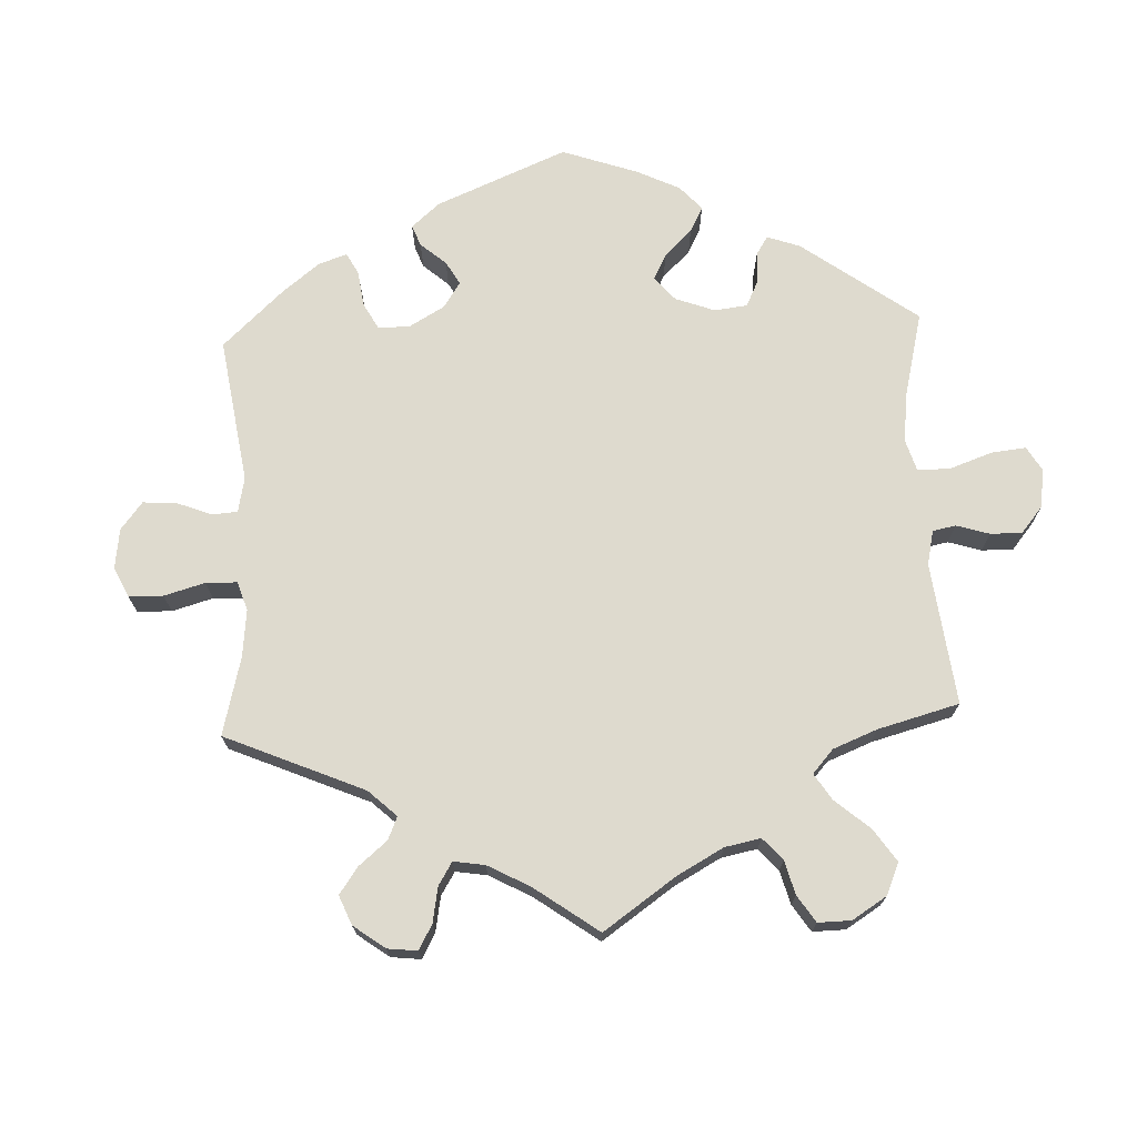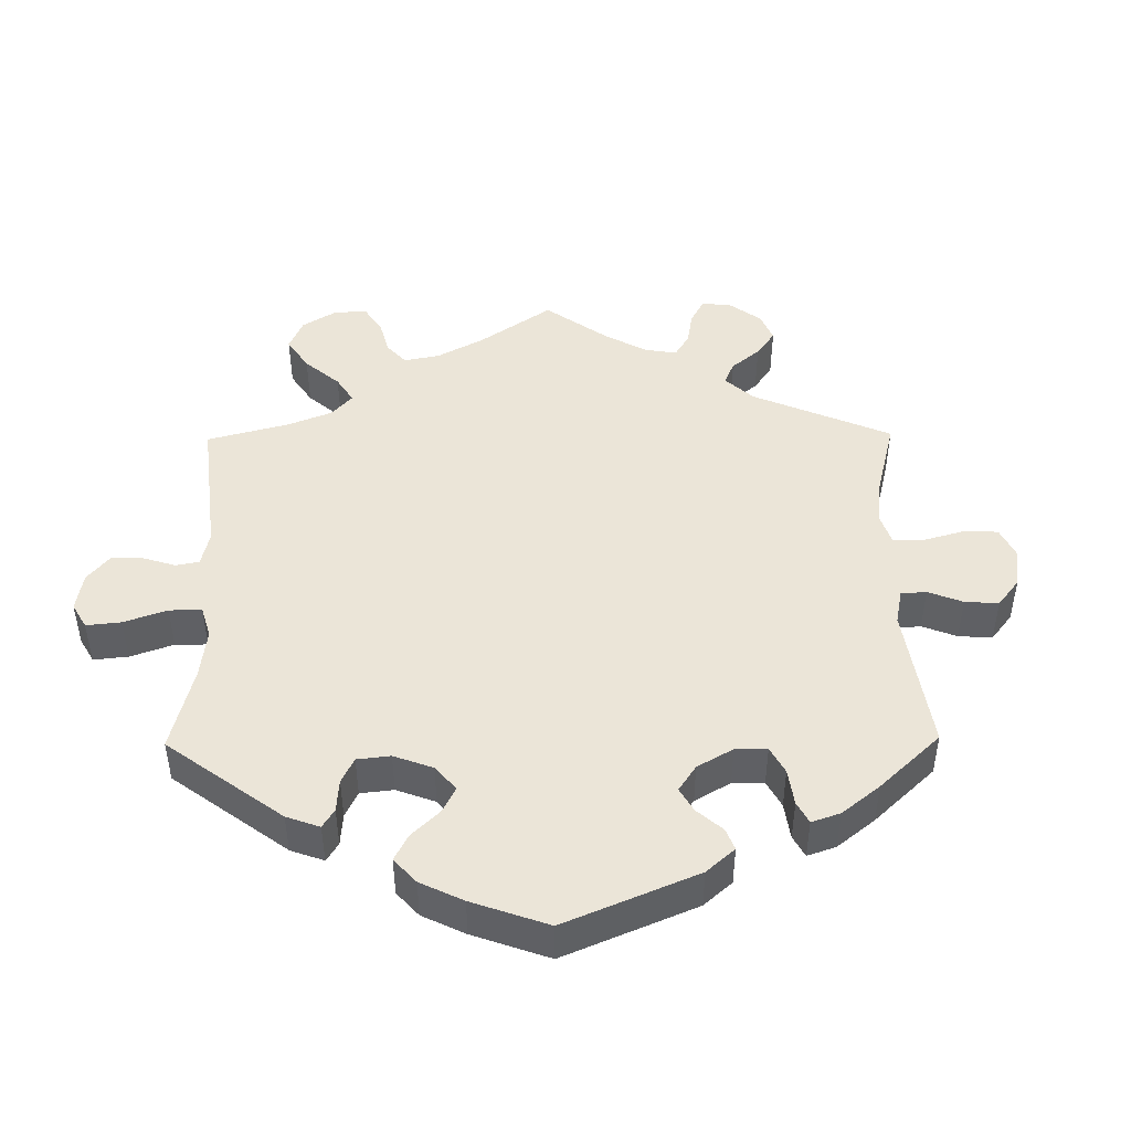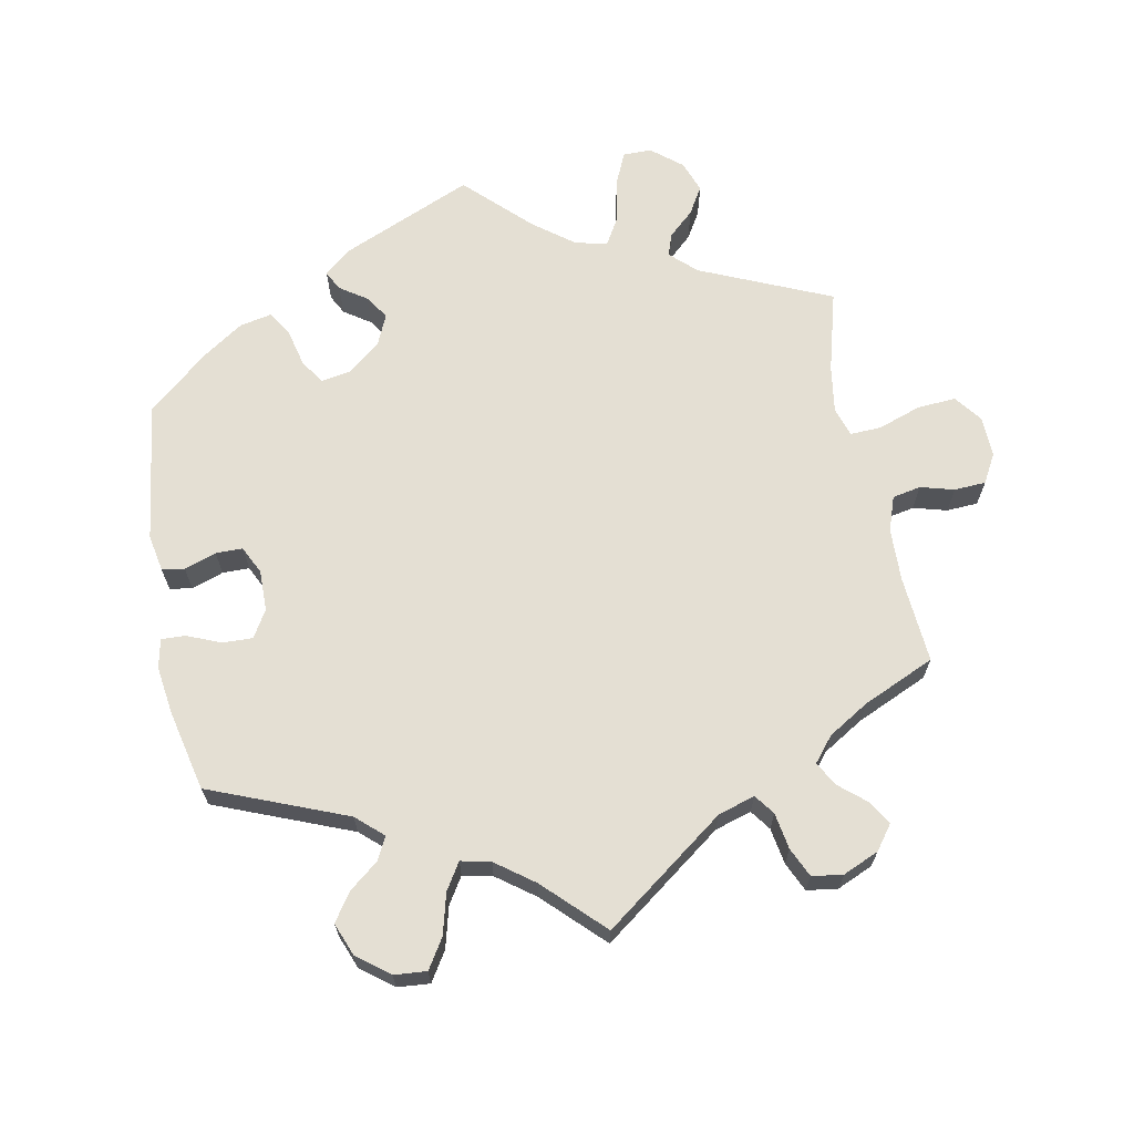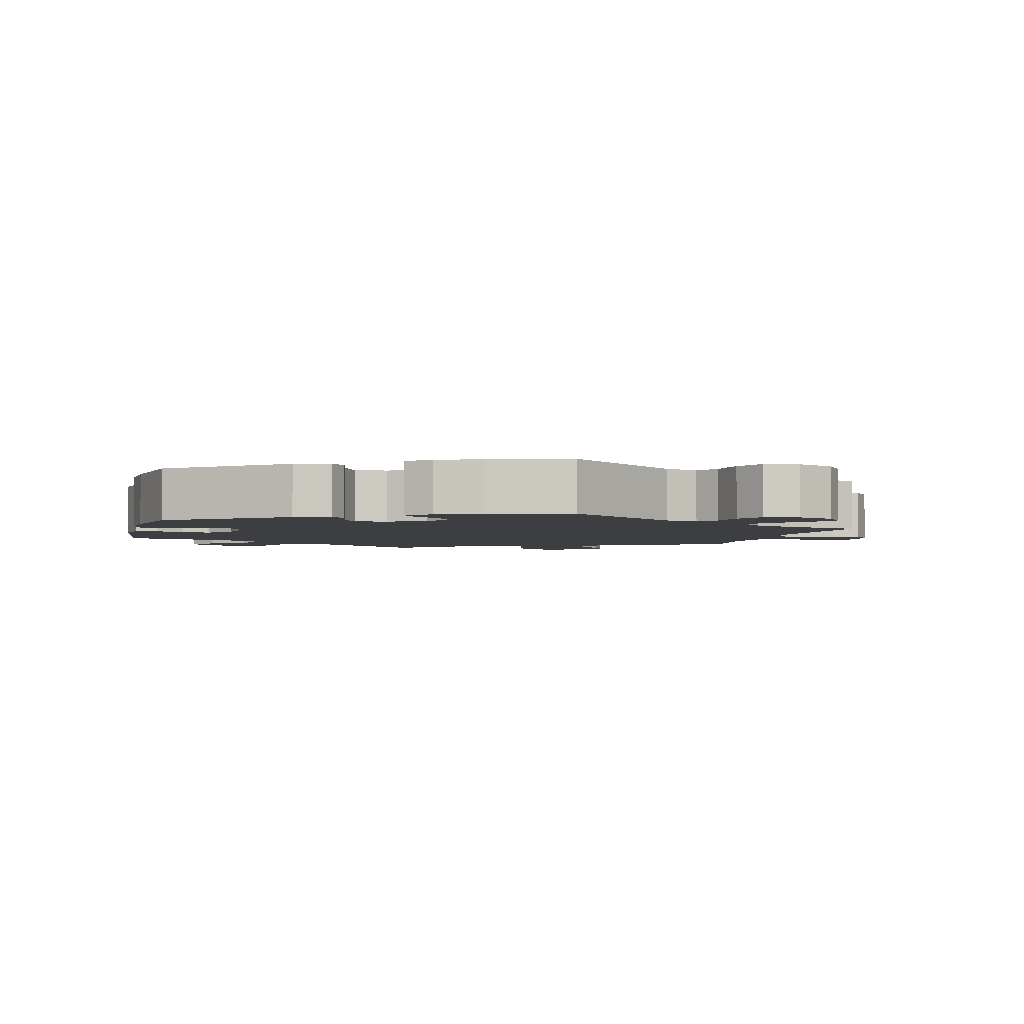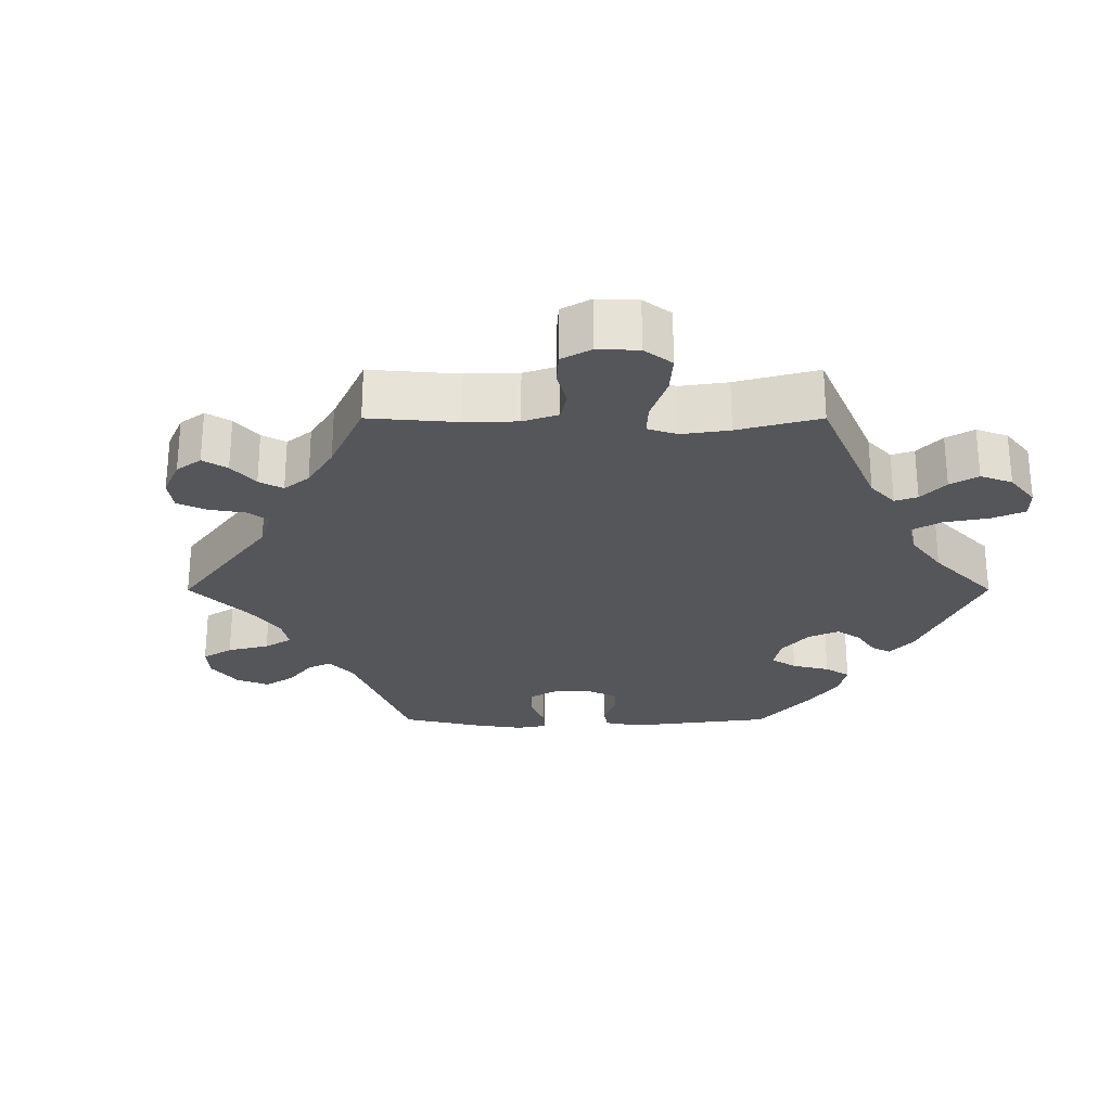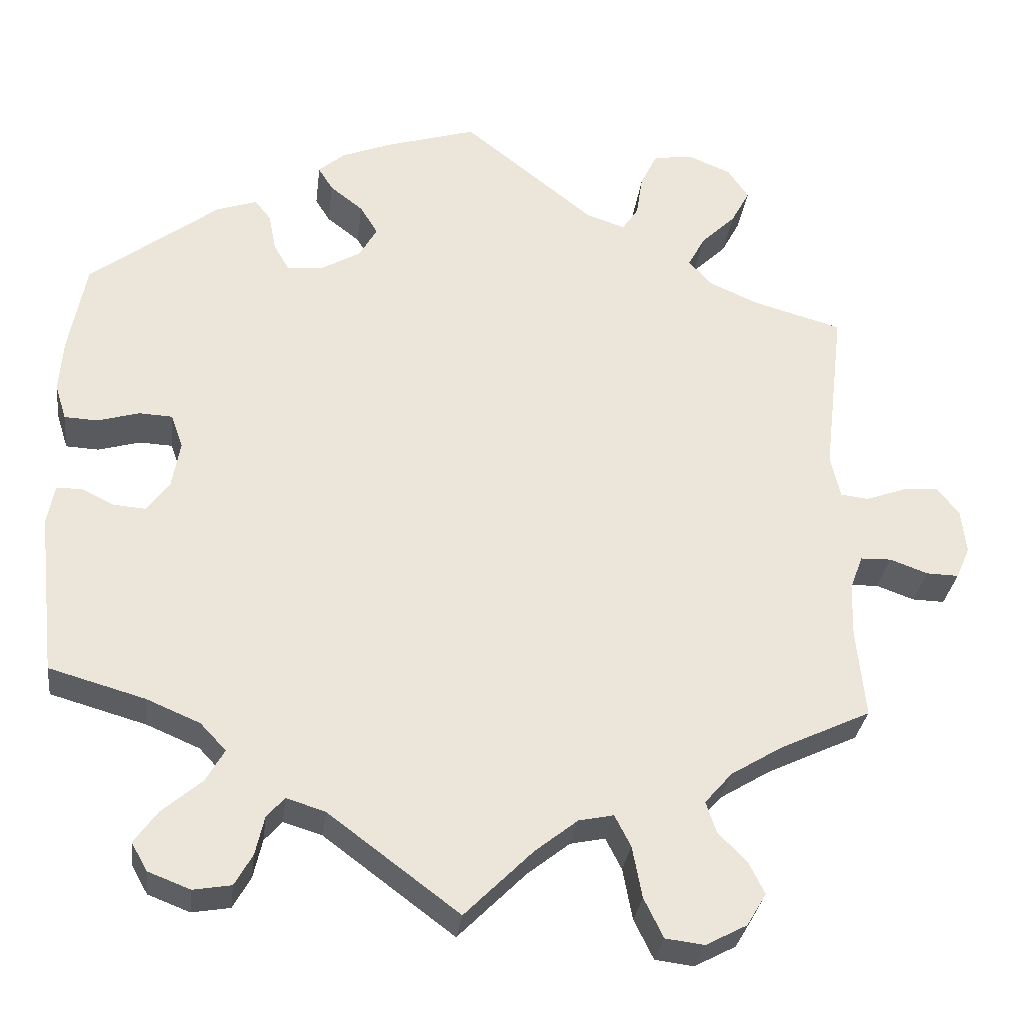
<metadata>
{"format":"obj","ext":"obj","renderer":"f3d","projection":"perspective","resolution":1024,"background":"white","views":[{"elev":71.3,"azim":117.4,"up":"+Y"},{"elev":46.0,"azim":-60.7,"up":"+Y"},{"elev":66.7,"azim":49.4,"up":"+Y"},{"elev":-3.2,"azim":-14.0,"up":"+Y"},{"elev":-26.1,"azim":150.0,"up":"+Y"},{"elev":-30.7,"azim":-7.0,"up":"+Z"}]}
</metadata>
<code>
v 0.163 0.07 0.448
v 0.211 0.07 0.432
v 0.231 0.07 0.462
v 0.239 0.07 0.514
v 0.26 0.07 0.557
v 0.309 0.07 0.564
v 0.362 0.07 0.542
v 0.388 0.07 0.504
v 0.365 0.07 0.461
v 0.322 0.07 0.419
v 0.301 0.07 0.38
v 0.33 0.07 0.348
v 0.391 0.07 0.321
v 0.501 0.07 0.29
v 0.476 0.07 0.078
v 0.488 0.07 0.025
v 0.523 0.07 0.021
v 0.572 0.07 0.039
v 0.617 0.07 0.043
v 0.644 0.07 0.008
v 0.65 0.07 -0.047
v 0.633 0.07 -0.086
v 0.593 0.07 -0.085
v 0.546 0.07 -0.068
v 0.508 0.07 -0.069
v 0.492 0.07 -0.111
v 0.49 0.07 -0.178
v 0.501 0.07 -0.289
v 0.389 0.07 -0.342
v 0.325 0.07 -0.381
v 0.291 0.07 -0.42
v 0.304 0.07 -0.459
v 0.339 0.07 -0.494
v 0.359 0.07 -0.534
v 0.335 0.07 -0.574
v 0.284 0.07 -0.601
v 0.236 0.07 -0.595
v 0.212 0.07 -0.546
v 0.2 0.07 -0.482
v 0.18 0.07 -0.443
v 0.137 0.07 -0.452
v 0.084 0.07 -0.494
v 0 0.07 -0.578
v -0.162 0.07 -0.457
v -0.21 0.07 -0.442
v -0.232 0.07 -0.467
v -0.243 0.07 -0.515
v -0.265 0.07 -0.554
v -0.312 0.07 -0.562
v -0.364 0.07 -0.542
v -0.384 0.07 -0.507
v -0.355 0.07 -0.467
v -0.306 0.07 -0.425
v -0.283 0.07 -0.385
v -0.315 0.07 -0.351
v -0.381 0.07 -0.323
v -0.5 0.07 -0.289
v -0.522 0.07 -0.088
v -0.513 0.07 -0.039
v -0.482 0.07 -0.038
v -0.441 0.07 -0.058
v -0.401 0.07 -0.061
v -0.373 0.07 -0.023
v -0.363 0.07 0.035
v -0.378 0.07 0.077
v -0.419 0.07 0.079
v -0.471 0.07 0.064
v -0.512 0.07 0.066
v -0.526 0.07 0.11
v -0.521 0.07 0.177
v -0.5 0.07 0.289
v -0.34 0.07 0.411
v -0.29 0.07 0.428
v -0.27 0.07 0.403
v -0.261 0.07 0.356
v -0.242 0.07 0.323
v -0.198 0.07 0.326
v -0.148 0.07 0.355
v -0.126 0.07 0.394
v -0.148 0.07 0.43
v -0.189 0.07 0.462
v -0.207 0.07 0.491
v -0.175 0.07 0.519
v -0.112 0.07 0.544
v 0 0.07 0.578
v 0.163 0 0.448
v 0.211 0 0.432
v 0.231 0 0.462
v 0.239 0 0.514
v 0.26 0 0.557
v 0.309 0 0.564
v 0.362 0 0.542
v 0.388 0 0.504
v 0.365 0 0.461
v 0.322 0 0.419
v 0.301 0 0.38
v 0.33 0 0.348
v 0.391 0 0.321
v 0.501 0 0.29
v 0.476 0 0.078
v 0.488 0 0.025
v 0.523 0 0.021
v 0.572 0 0.039
v 0.617 0 0.043
v 0.644 0 0.008
v 0.65 0 -0.047
v 0.633 0 -0.086
v 0.593 0 -0.085
v 0.546 0 -0.068
v 0.508 0 -0.069
v 0.492 0 -0.111
v 0.49 0 -0.178
v 0.501 0 -0.289
v 0.389 0 -0.342
v 0.325 0 -0.381
v 0.291 0 -0.42
v 0.304 0 -0.459
v 0.339 0 -0.494
v 0.359 0 -0.534
v 0.335 0 -0.574
v 0.284 0 -0.601
v 0.236 0 -0.595
v 0.212 0 -0.546
v 0.2 0 -0.482
v 0.18 0 -0.443
v 0.137 0 -0.452
v 0.084 0 -0.494
v 0 0 -0.578
v -0.162 0 -0.457
v -0.21 0 -0.442
v -0.232 0 -0.467
v -0.243 0 -0.515
v -0.265 0 -0.554
v -0.312 0 -0.562
v -0.364 0 -0.542
v -0.384 0 -0.507
v -0.355 0 -0.467
v -0.306 0 -0.425
v -0.283 0 -0.385
v -0.315 0 -0.351
v -0.381 0 -0.323
v -0.5 0 -0.289
v -0.522 0 -0.088
v -0.513 0 -0.039
v -0.482 0 -0.038
v -0.441 0 -0.058
v -0.401 0 -0.061
v -0.373 0 -0.023
v -0.363 0 0.035
v -0.378 0 0.077
v -0.419 0 0.079
v -0.471 0 0.064
v -0.512 0 0.066
v -0.526 0 0.11
v -0.521 0 0.177
v -0.5 0 0.289
v -0.34 0 0.411
v -0.29 0 0.428
v -0.27 0 0.403
v -0.261 0 0.356
v -0.242 0 0.323
v -0.198 0 0.326
v -0.148 0 0.355
v -0.126 0 0.394
v -0.148 0 0.43
v -0.189 0 0.462
v -0.207 0 0.491
v -0.175 0 0.519
v -0.112 0 0.544
v 0 0 0.578
f 84 85 1
f 83 84 1
f 80 81 82 83
f 79 80 83 1
f 78 79 1 2
f 77 78 2
f 72 73 74 75
f 72 75 76
f 71 72 76
f 70 71 76 77
f 66 67 68 69
f 65 66 69 70
f 58 59 60 61
f 56 57 58 61
f 55 56 61 62
f 54 55 62 63
f 50 51 52 53
f 50 53 54
f 49 50 54
f 46 47 48 49
f 46 49 54
f 45 46 54 63
f 42 43 44
f 41 42 44 45
f 40 41 45 63
f 36 37 38 39
f 36 39 40
f 35 36 40
f 32 33 34 35
f 31 32 35 40
f 30 31 40 63
f 27 28 29
f 26 27 29 30
f 25 26 30 63
f 21 22 23 24
f 17 18 19 20
f 17 20 21 24
f 13 14 15
f 12 13 15 16
f 11 12 16
f 7 8 9 10
f 7 10 11
f 6 7 11
f 3 4 5 6
f 2 3 6 11
f 65 70 77 2
f 24 25 63 64
f 16 17 24 64
f 16 64 65
f 2 11 16 65
f 86 170 169
f 86 169 168
f 168 167 166 165
f 86 168 165 164
f 87 86 164 163
f 87 163 162
f 160 159 158 157
f 161 160 157
f 161 157 156
f 162 161 156 155
f 154 153 152 151
f 155 154 151 150
f 146 145 144 143
f 146 143 142 141
f 147 146 141 140
f 148 147 140 139
f 138 137 136 135
f 139 138 135
f 139 135 134
f 134 133 132 131
f 139 134 131
f 148 139 131 130
f 129 128 127
f 130 129 127 126
f 148 130 126 125
f 124 123 122 121
f 125 124 121
f 125 121 120
f 120 119 118 117
f 125 120 117 116
f 148 125 116 115
f 114 113 112
f 115 114 112 111
f 148 115 111 110
f 109 108 107 106
f 105 104 103 102
f 109 106 105 102
f 100 99 98
f 101 100 98 97
f 101 97 96
f 95 94 93 92
f 96 95 92
f 96 92 91
f 91 90 89 88
f 96 91 88 87
f 87 162 155 150
f 149 148 110 109
f 149 109 102 101
f 150 149 101
f 150 101 96 87
f 1 86 87 2
f 2 87 88 3
f 3 88 89 4
f 4 89 90 5
f 5 90 91 6
f 6 91 92 7
f 7 92 93 8
f 8 93 94 9
f 9 94 95 10
f 10 95 96 11
f 11 96 97 12
f 12 97 98 13
f 13 98 99 14
f 14 99 100 15
f 15 100 101 16
f 16 101 102 17
f 17 102 103 18
f 18 103 104 19
f 19 104 105 20
f 20 105 106 21
f 21 106 107 22
f 22 107 108 23
f 23 108 109 24
f 24 109 110 25
f 25 110 111 26
f 26 111 112 27
f 27 112 113 28
f 28 113 114 29
f 29 114 115 30
f 30 115 116 31
f 31 116 117 32
f 32 117 118 33
f 33 118 119 34
f 34 119 120 35
f 35 120 121 36
f 36 121 122 37
f 37 122 123 38
f 38 123 124 39
f 39 124 125 40
f 40 125 126 41
f 41 126 127 42
f 42 127 128 43
f 43 128 129 44
f 44 129 130 45
f 45 130 131 46
f 46 131 132 47
f 47 132 133 48
f 48 133 134 49
f 49 134 135 50
f 50 135 136 51
f 51 136 137 52
f 52 137 138 53
f 53 138 139 54
f 54 139 140 55
f 55 140 141 56
f 56 141 142 57
f 57 142 143 58
f 58 143 144 59
f 59 144 145 60
f 60 145 146 61
f 61 146 147 62
f 62 147 148 63
f 63 148 149 64
f 64 149 150 65
f 65 150 151 66
f 66 151 152 67
f 67 152 153 68
f 68 153 154 69
f 69 154 155 70
f 70 155 156 71
f 71 156 157 72
f 72 157 158 73
f 73 158 159 74
f 74 159 160 75
f 75 160 161 76
f 76 161 162 77
f 77 162 163 78
f 78 163 164 79
f 79 164 165 80
f 80 165 166 81
f 81 166 167 82
f 82 167 168 83
f 83 168 169 84
f 84 169 170 85
f 85 170 86 1

</code>
